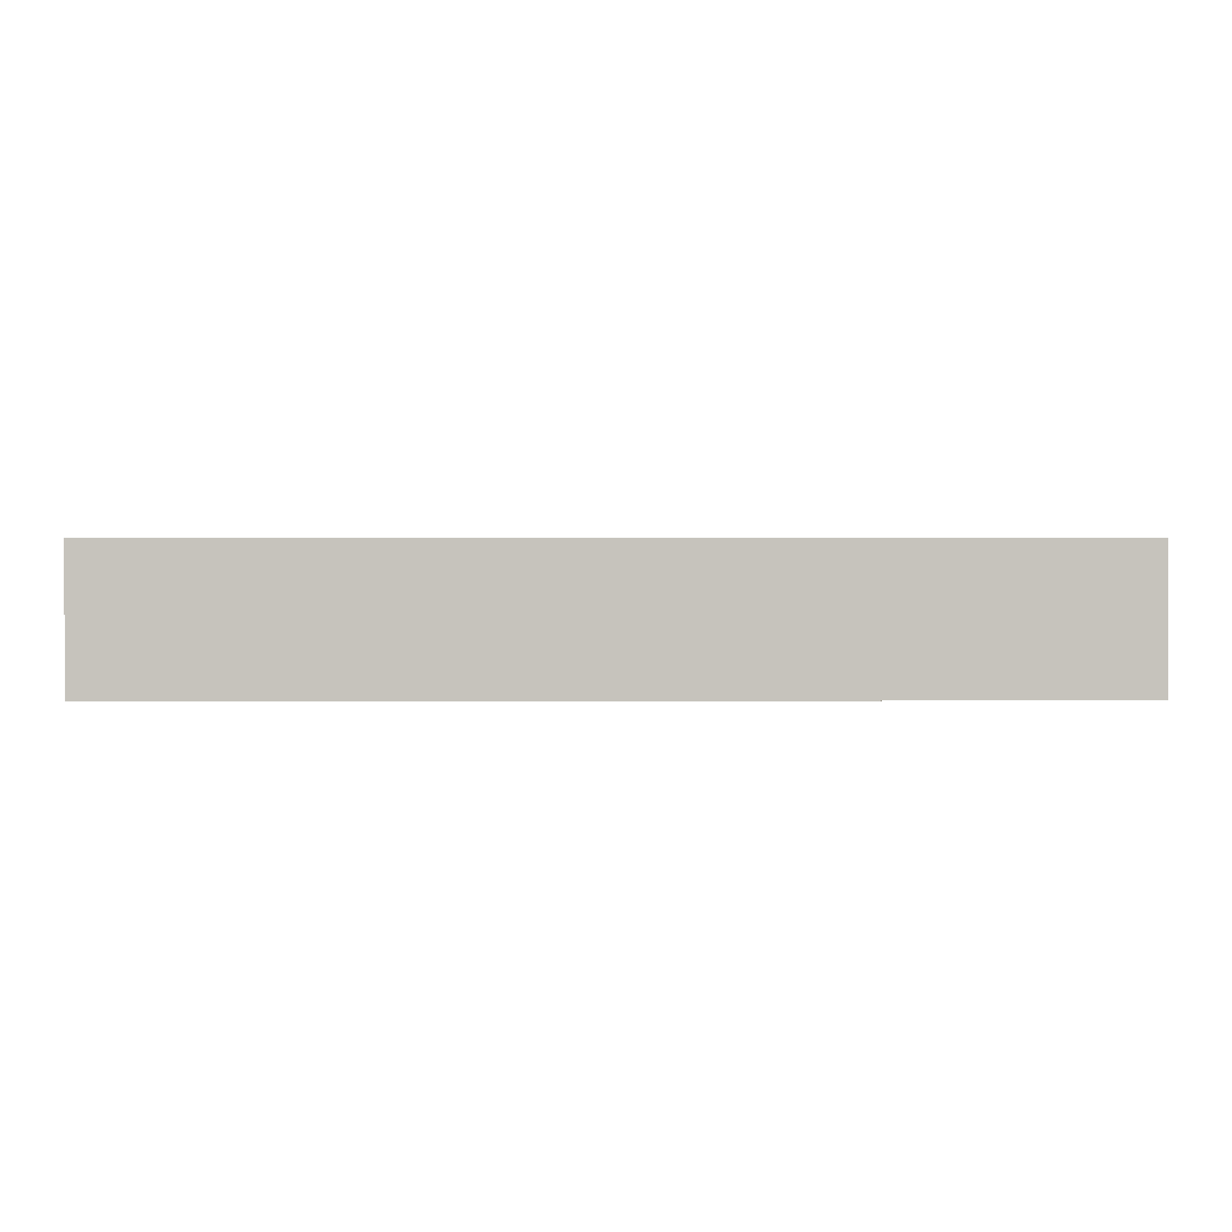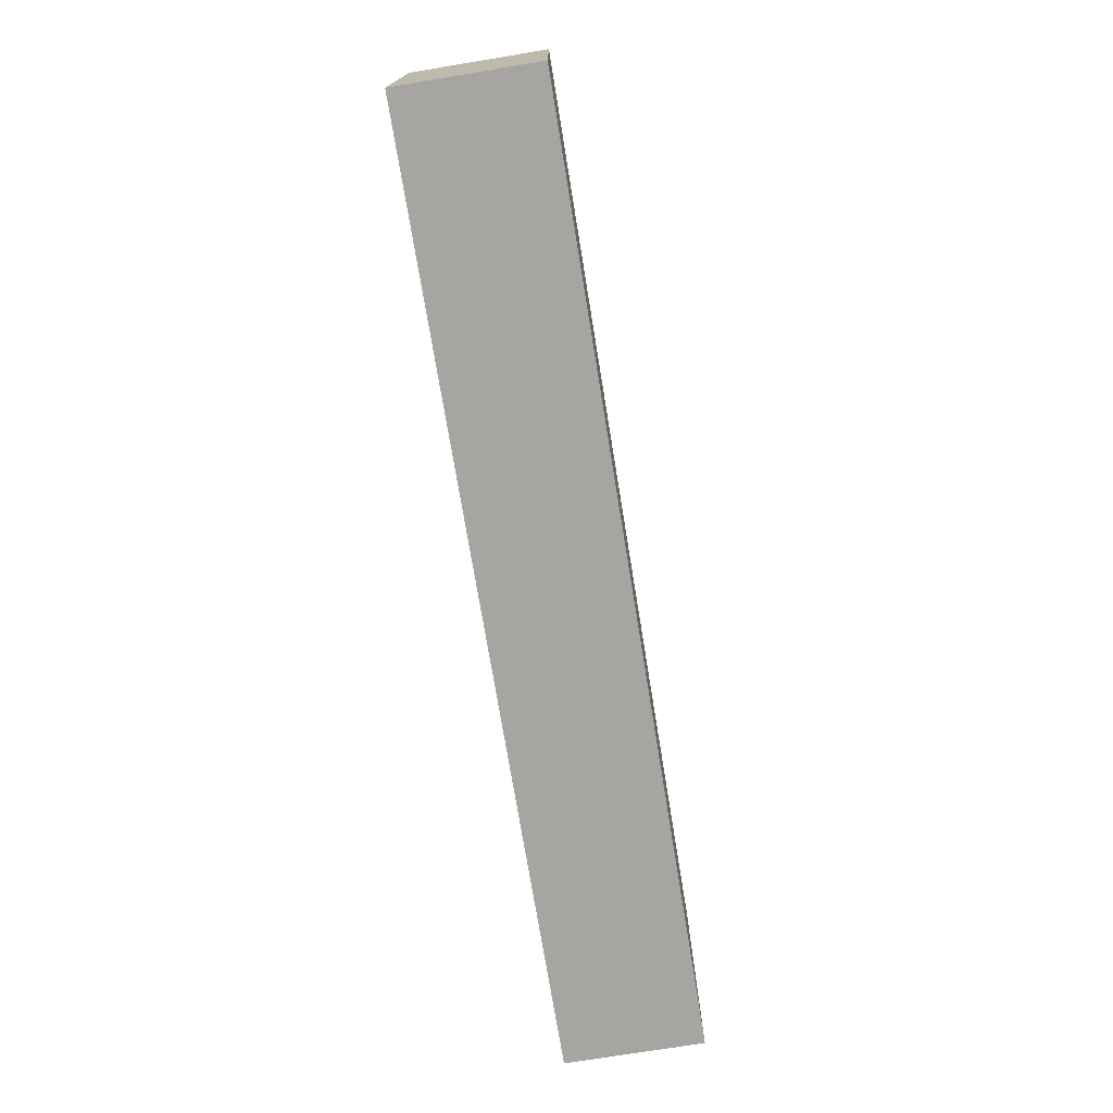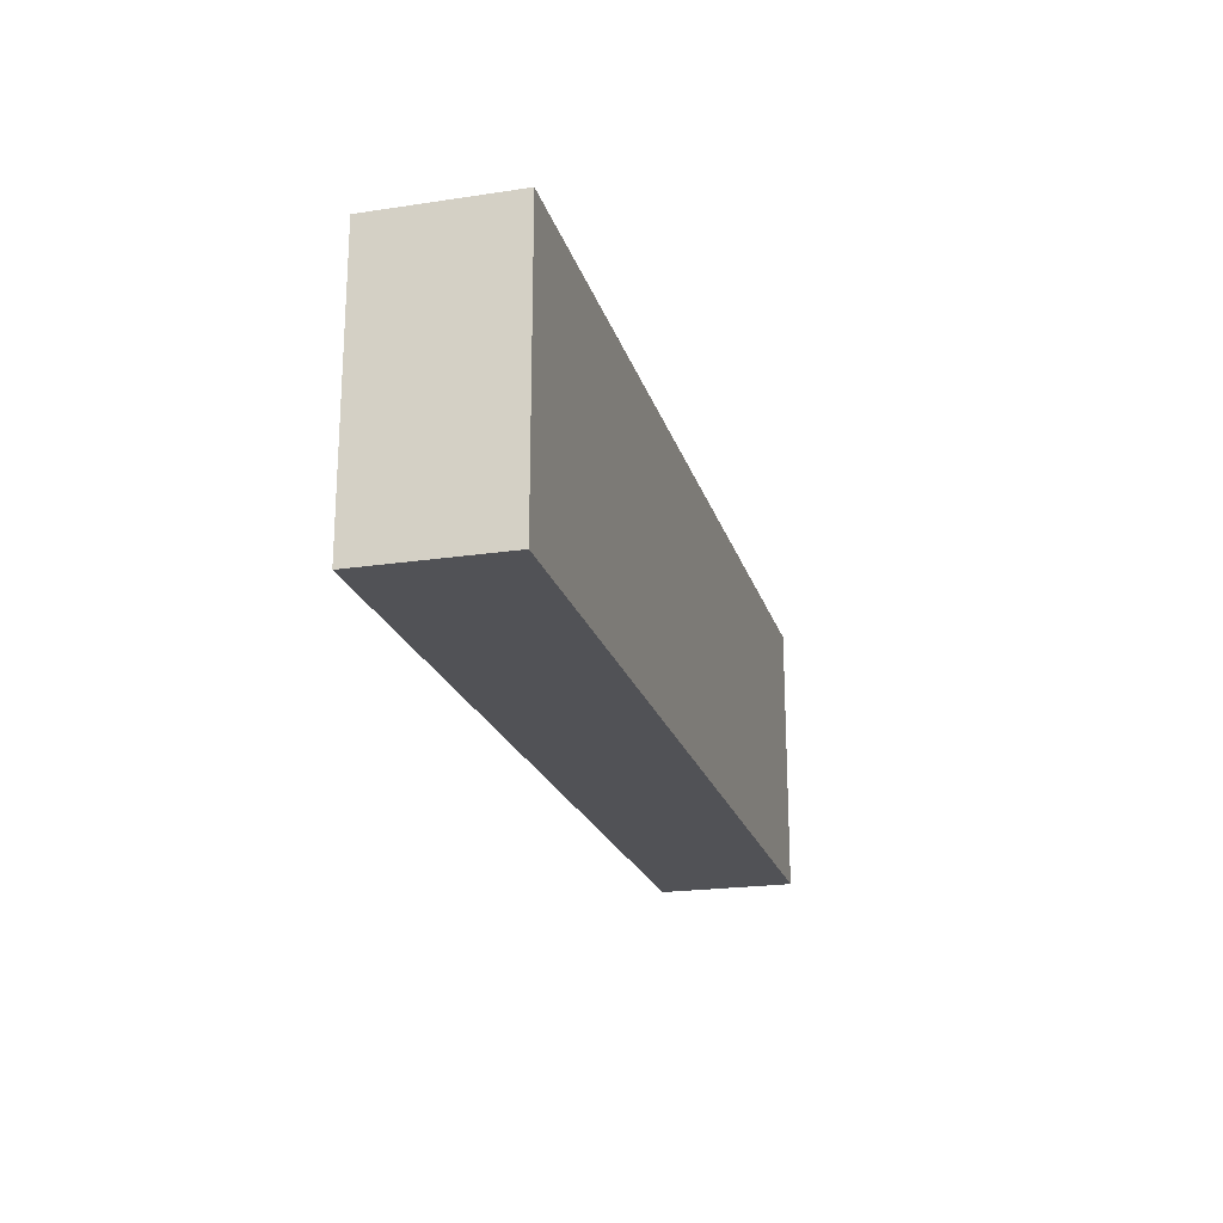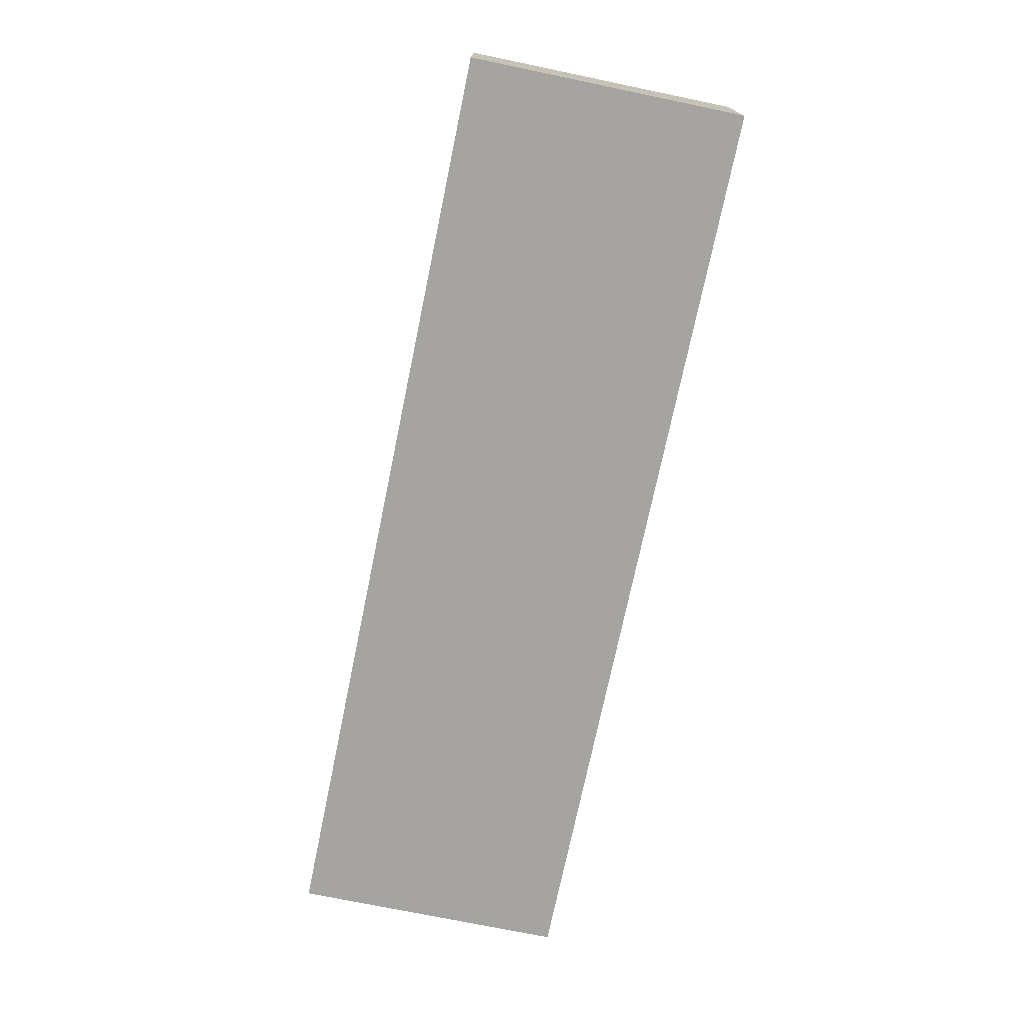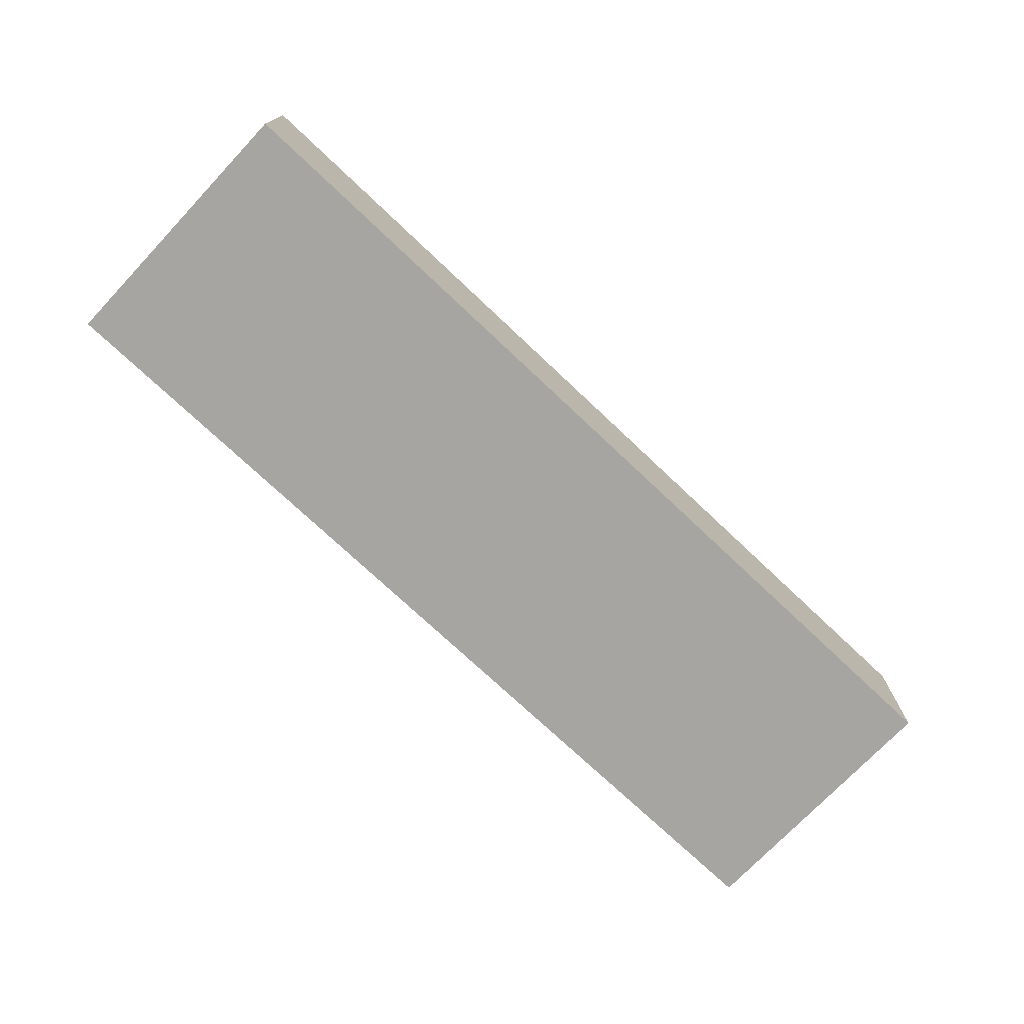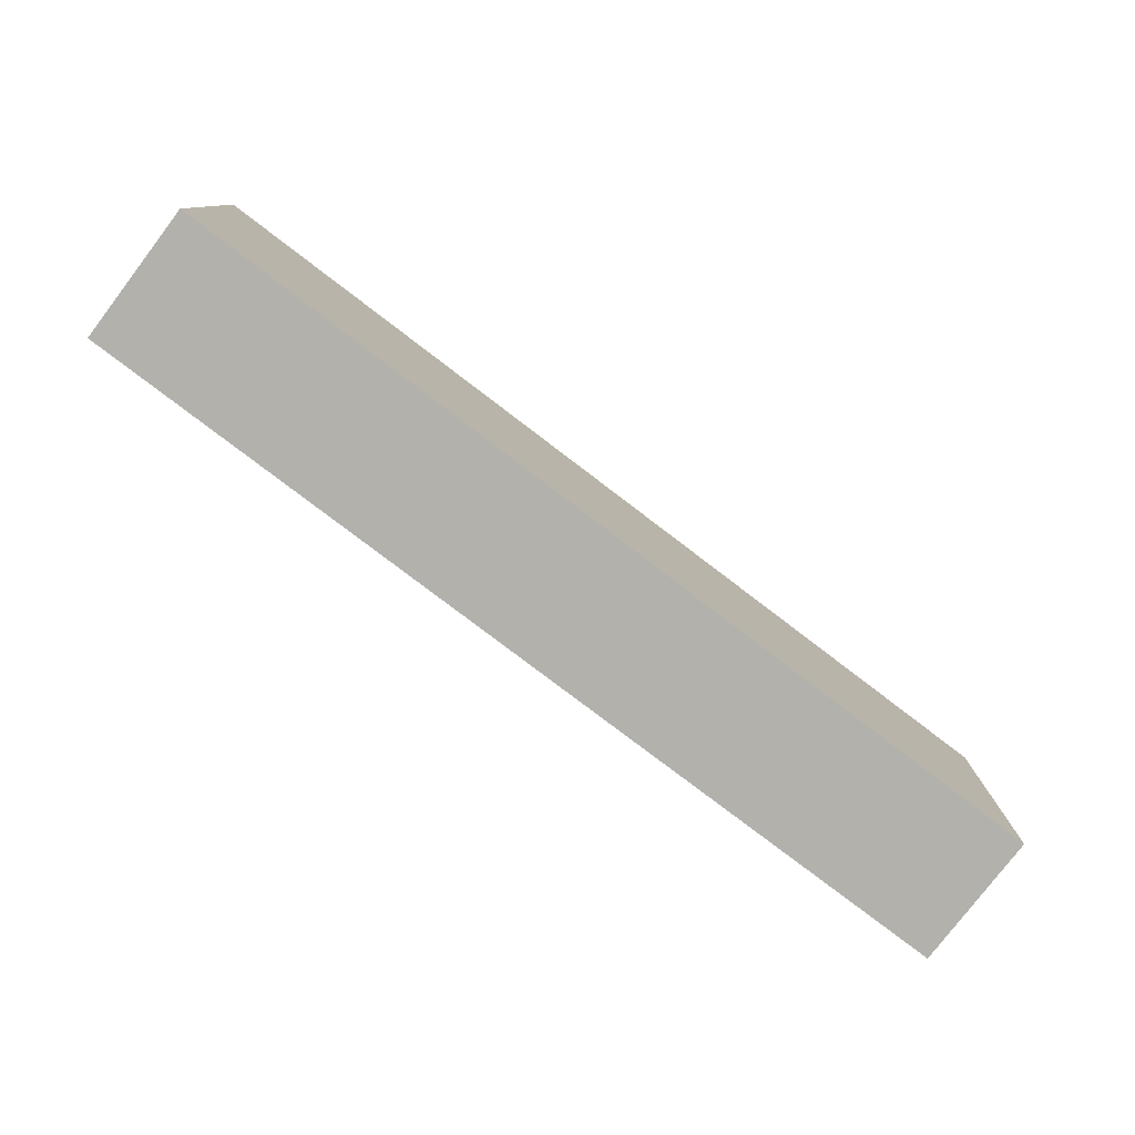
<metadata>
{"format":"obj","ext":"obj","renderer":"f3d","projection":"perspective","resolution":1024,"background":"white","views":[{"elev":1.3,"azim":-1.2,"up":"+Y"},{"elev":-73.6,"azim":99.3,"up":"+Z"},{"elev":-21.2,"azim":105.0,"up":"+Z"},{"elev":-73.3,"azim":-101.7,"up":"+Y"},{"elev":-73.7,"azim":136.6,"up":"+Y"},{"elev":-79.0,"azim":-37.3,"up":"+Z"}]}
</metadata>
<code>
v -5.988 -0.025 9.78e-06
v -5.988 0.025 9.78e-06
v -5.65 -0.025 9.78e-06
v -5.988 -0.025 0.1
v -5.988 0.025 0.1
v -5.65 0.025 9.78e-06
v -5.65 -0.025 0.1
v -5.65 0.025 0.1
f 1 2 6
f 1 6 3
f 1 3 7
f 1 7 4
f 1 4 5
f 1 5 2
f 2 5 8
f 2 8 6
f 3 6 8
f 3 8 7
f 4 7 8
f 4 8 5

</code>
